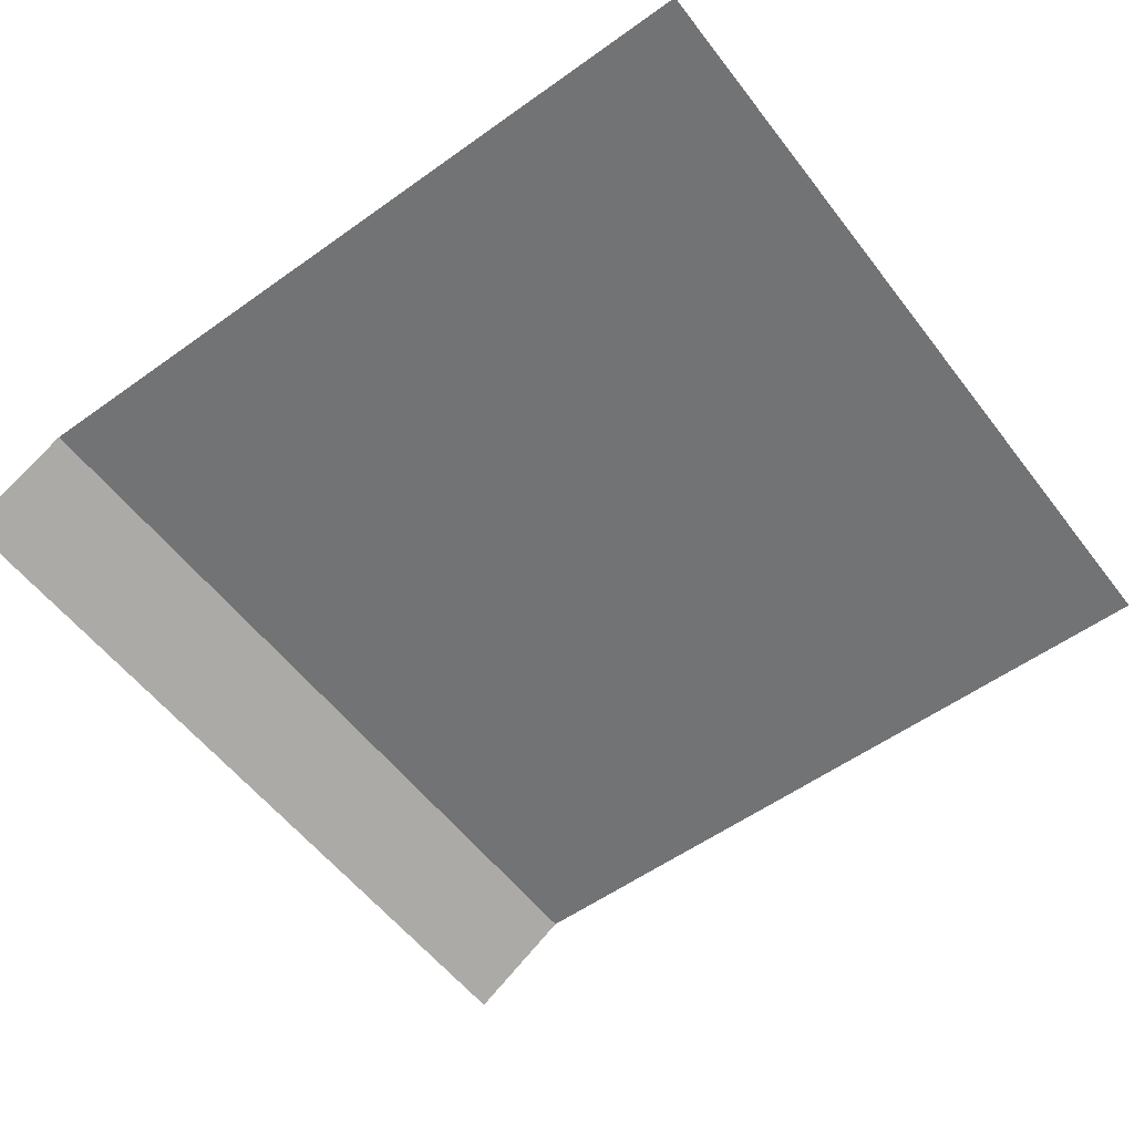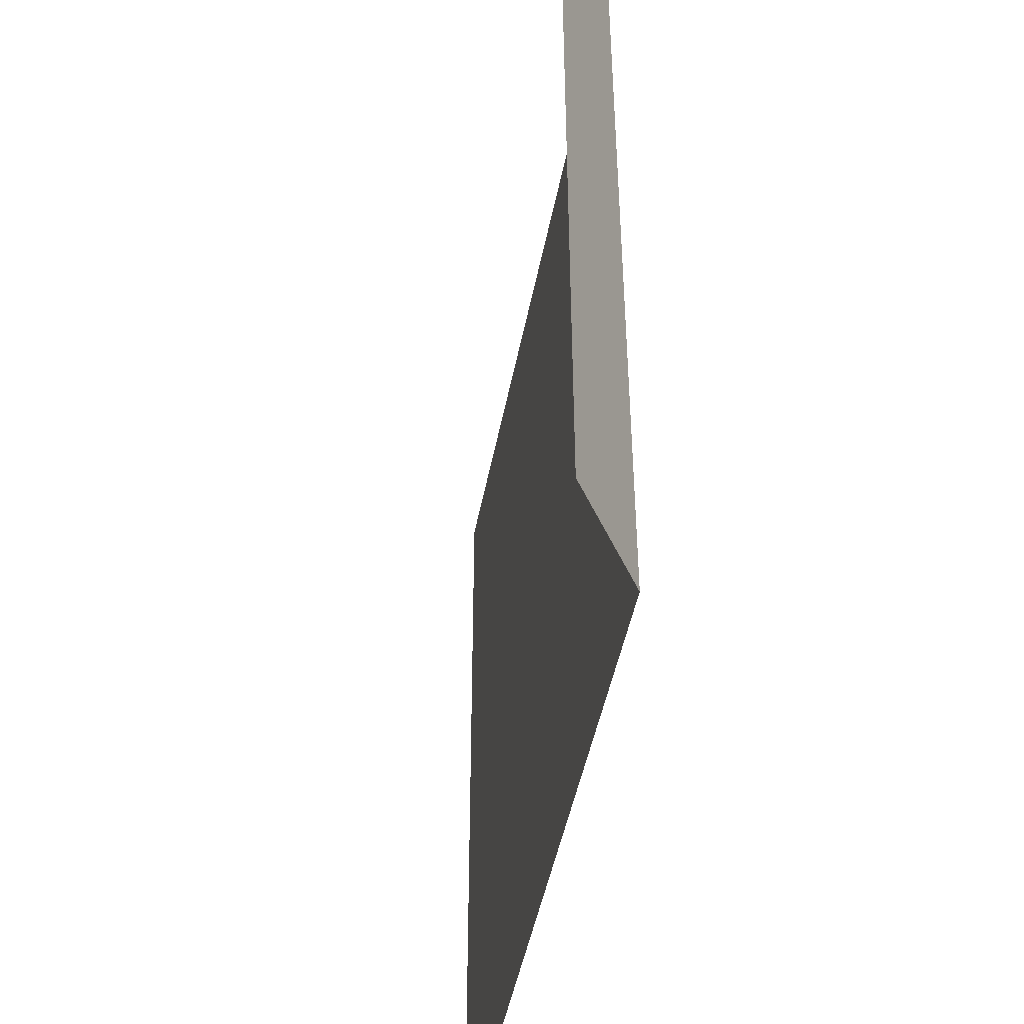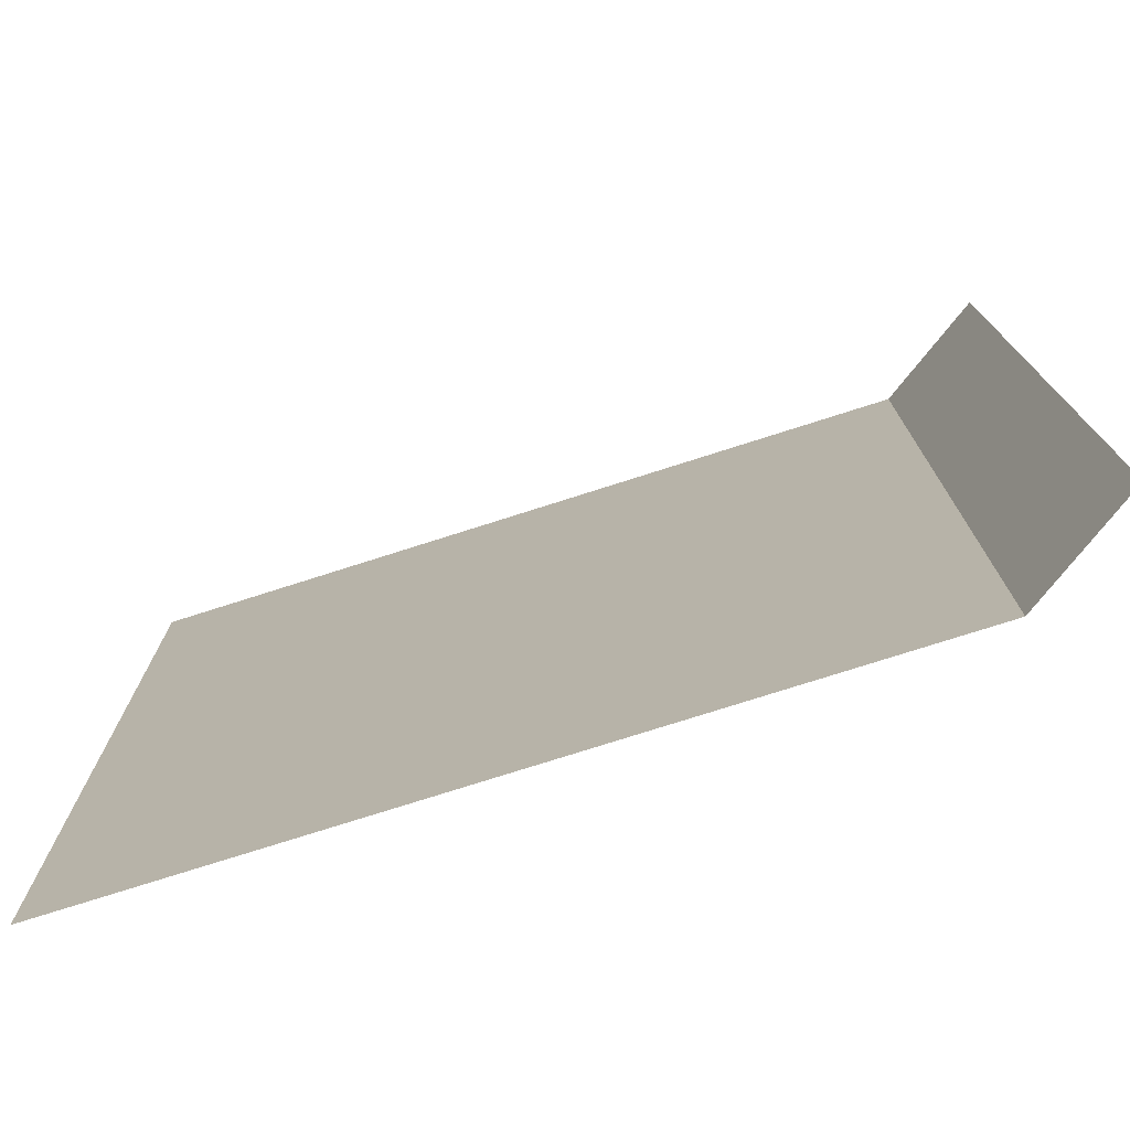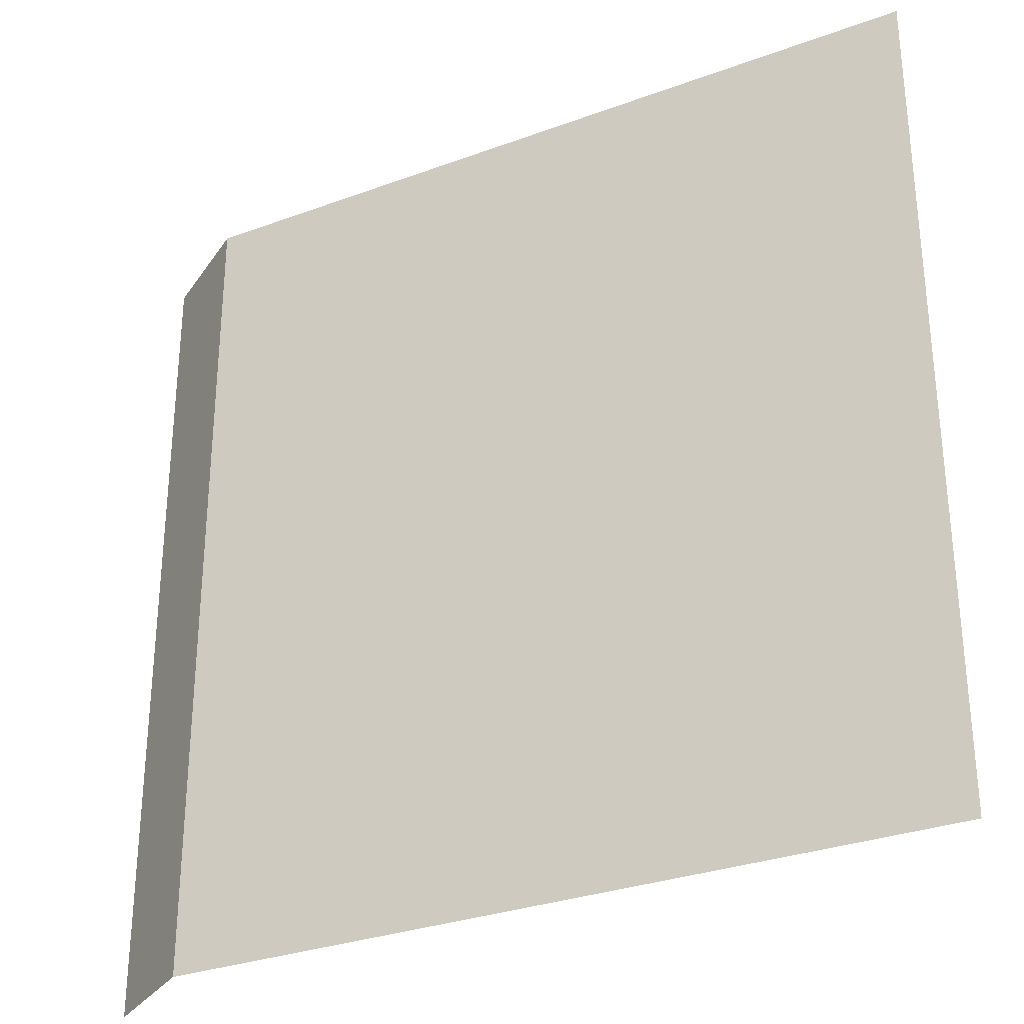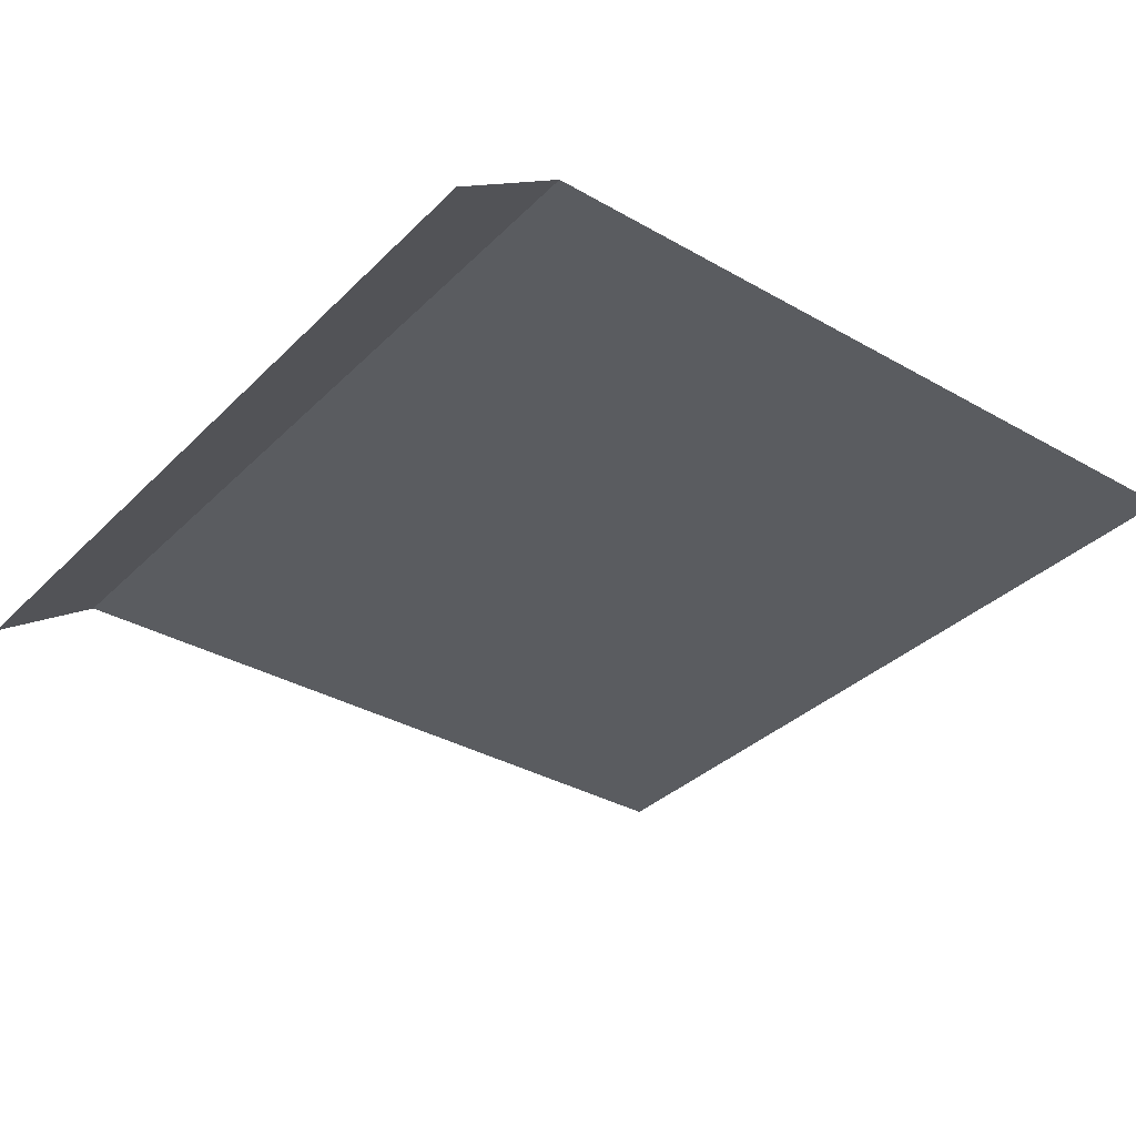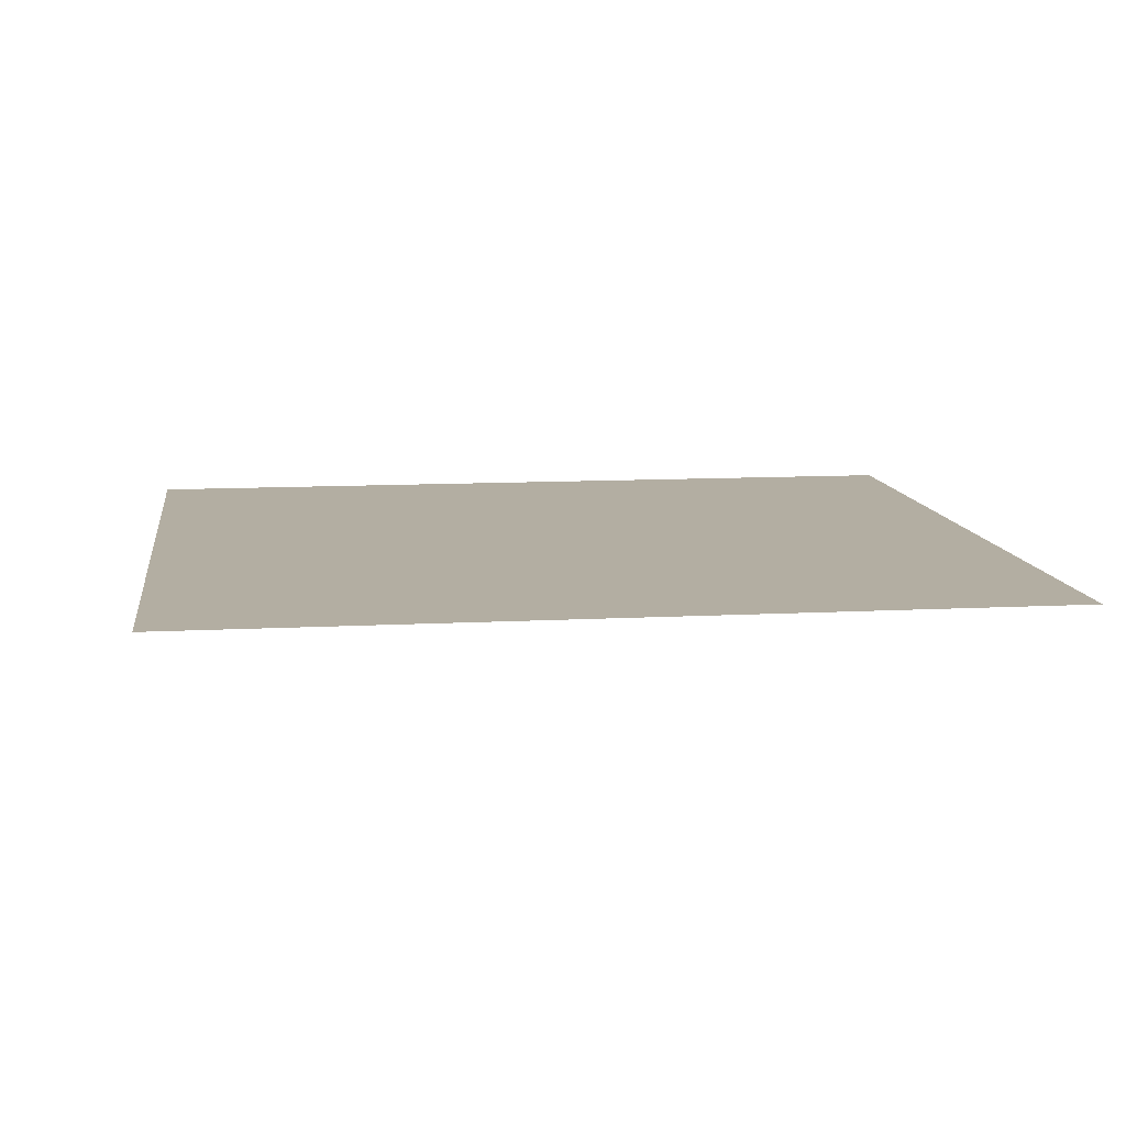
<metadata>
{"format":"obj","ext":"obj","renderer":"f3d","projection":"perspective","resolution":1024,"background":"white","views":[{"elev":-55.9,"azim":36.9,"up":"+Z"},{"elev":-46.2,"azim":-100.5,"up":"+Y"},{"elev":-75.9,"azim":-162.3,"up":"+Y"},{"elev":-30.6,"azim":28.0,"up":"+Y"},{"elev":-34.3,"azim":-37.6,"up":"+Z"},{"elev":10.8,"azim":82.3,"up":"+Z"}]}
</metadata>
<code>
g pb_Mesh135458
v 31.5 15 39.75
v 37 21 39.75
v 31.5 21 39.75
v 37 15 39.75
v 30.75 21 39.25
v 31.5 15 39.75
v 31.5 21 39.75
v 30.75 15 39.25
g pb_Mesh135458_0
g pb_Mesh135458_1
f 3 2 1
f 2 4 1
f 7 6 5
f 6 8 5

</code>
